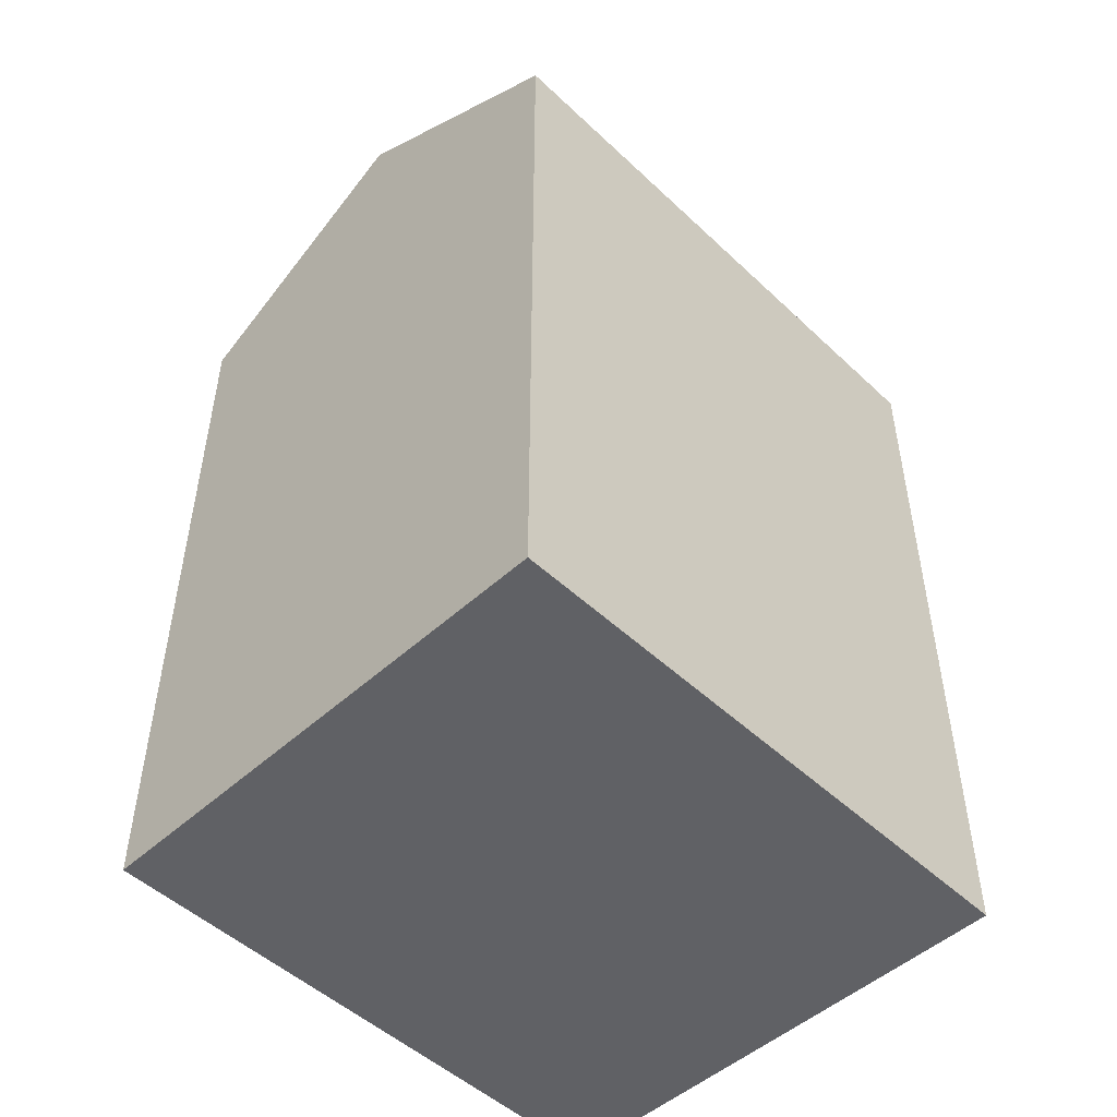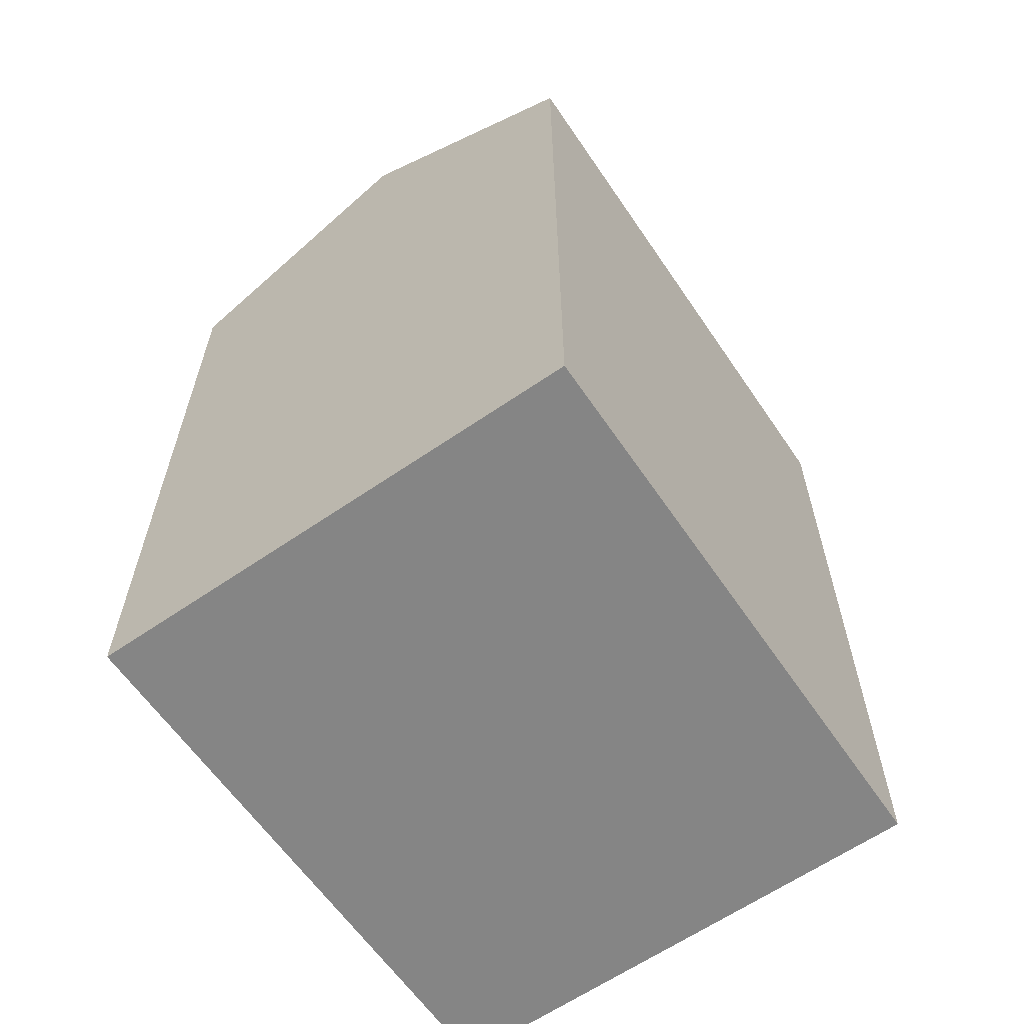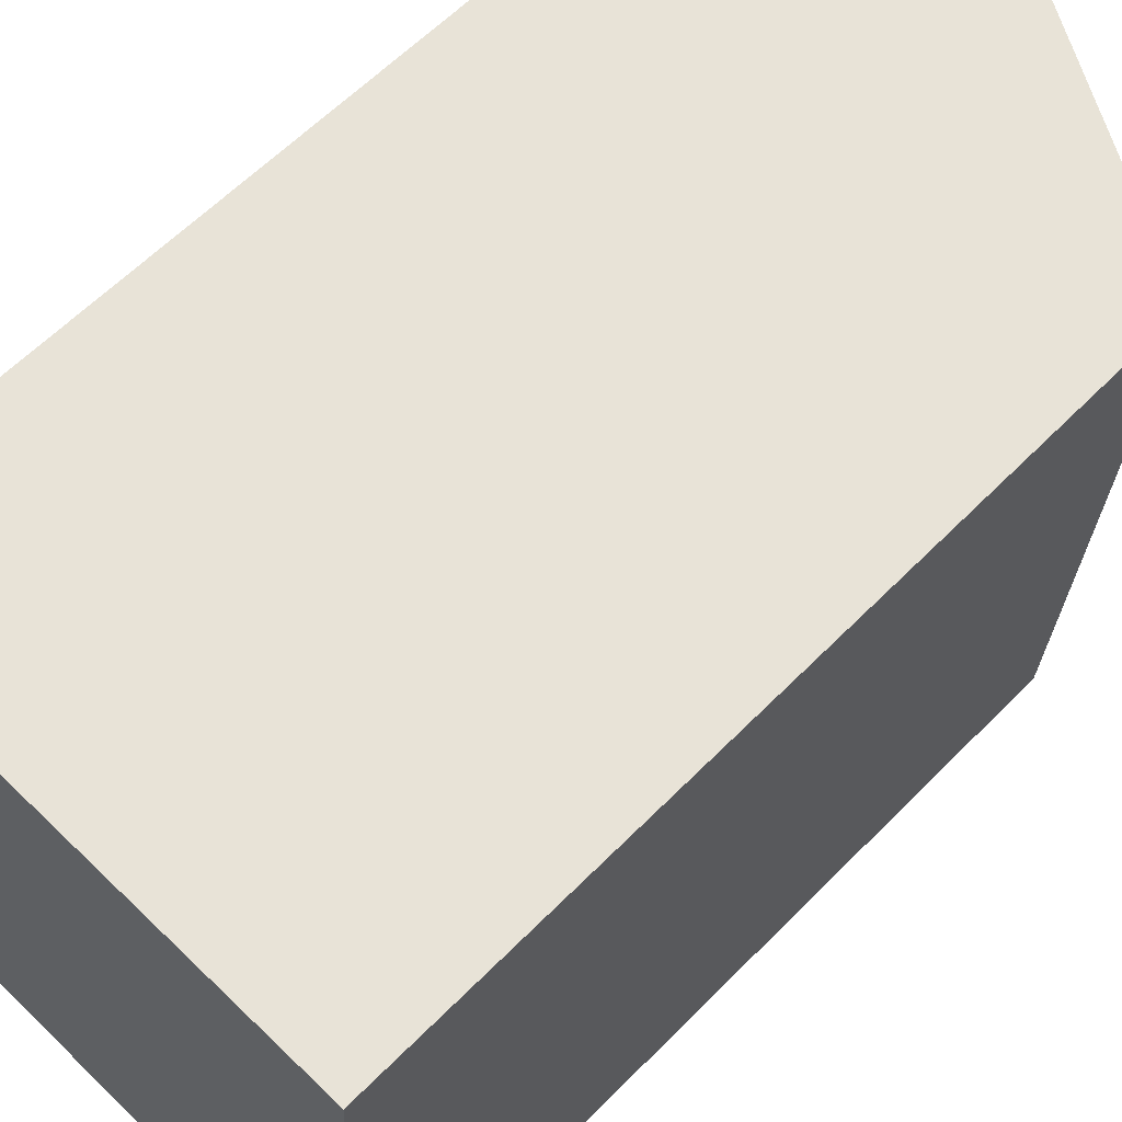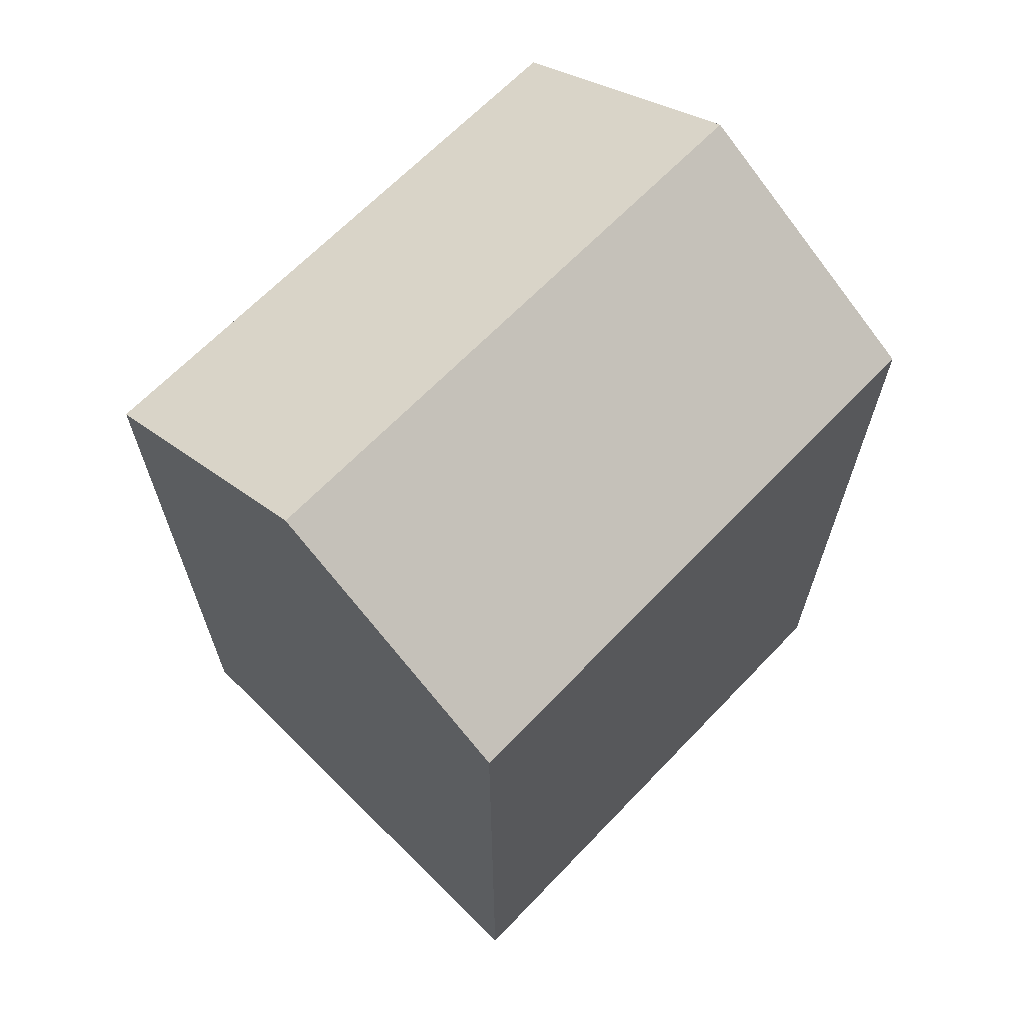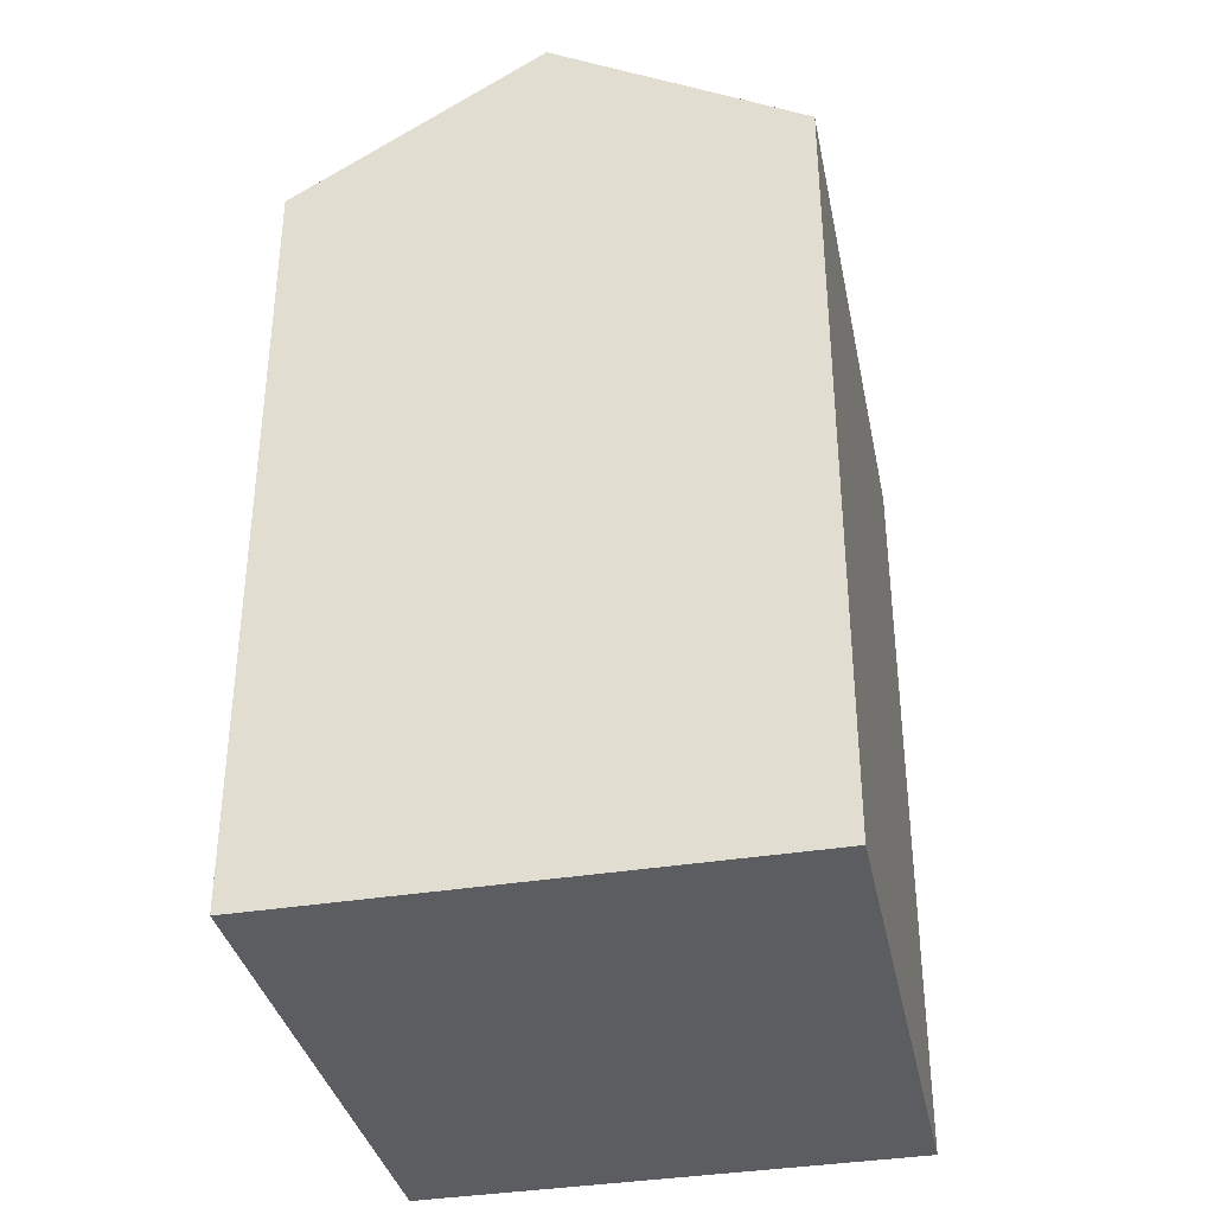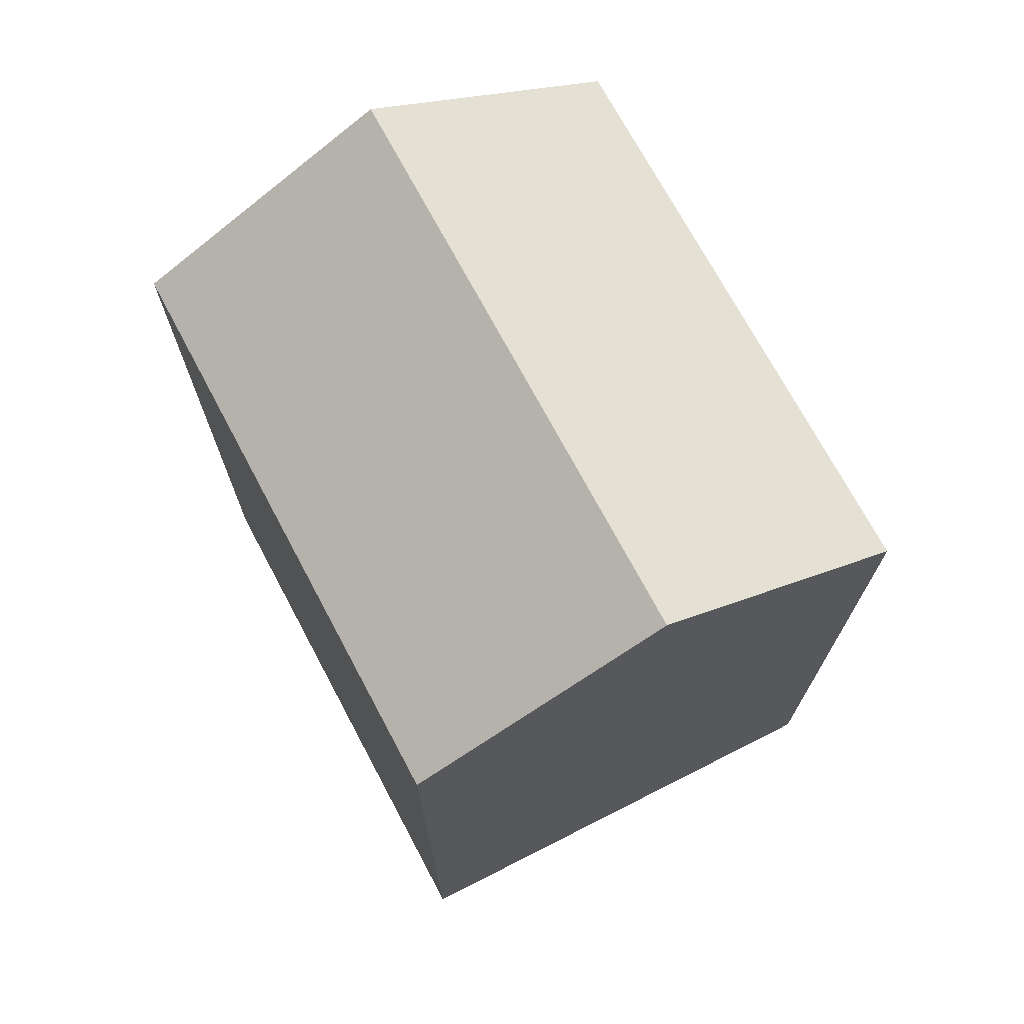
<metadata>
{"format":"obj","ext":"obj","renderer":"f3d","projection":"perspective","resolution":1024,"background":"white","views":[{"elev":-49.6,"azim":47.2,"up":"+Y"},{"elev":-61.8,"azim":-142.6,"up":"+Y"},{"elev":61.1,"azim":44.2,"up":"+Z"},{"elev":66.3,"azim":-132.9,"up":"+Y"},{"elev":-35.5,"azim":-165.3,"up":"+Y"},{"elev":71.6,"azim":-24.8,"up":"+Y"}]}
</metadata>
<code>
v  6.675 1.668e-17 -0.2725
v  0.3575 -3.794e-16 6.196
v  0 0 0
v  13.33 3.332e-17 -0.5442
v  0.5062 -5.374e-16 8.776
v  0.8783 -9.326e-16 15.23
v  13.67 -3.43e-16 5.602
v  7.521 -9.181e-16 14.99
v  13.81 -4.926e-16 8.044
v  14.18 -9.036e-16 14.76
v  0.0004289 20.12 -0.0006371
v  6.676 23.99 -0.2732
v  13.33 20.13 -0.5448
v  13.67 20.13 5.601
v  13.81 20.13 8.044
v  14.18 20.13 14.76
v  7.521 23.99 14.99
v  0.8787 20.14 15.23
v  0.5066 20.13 8.775
v  0.3579 20.12 6.196
g defaultobject
f 1 2 3
f 2 1 4
f 2 4 5
f 5 4 6
f 6 4 7
f 6 7 8
f 8 7 9
f 8 9 10
f 11 1 3
f 1 11 12
f 12 4 1
f 4 12 13
f 4 14 7
f 14 4 13
f 7 15 9
f 15 7 14
f 9 16 10
f 16 9 15
f 10 17 8
f 17 10 16
f 8 18 6
f 18 8 17
f 18 5 6
f 5 18 19
f 19 2 5
f 2 19 20
f 20 3 2
f 3 20 11
f 16 12 17
f 12 16 15
f 12 15 14
f 12 14 13
f 20 12 11
f 12 20 17
f 17 20 19
f 17 19 18

</code>
